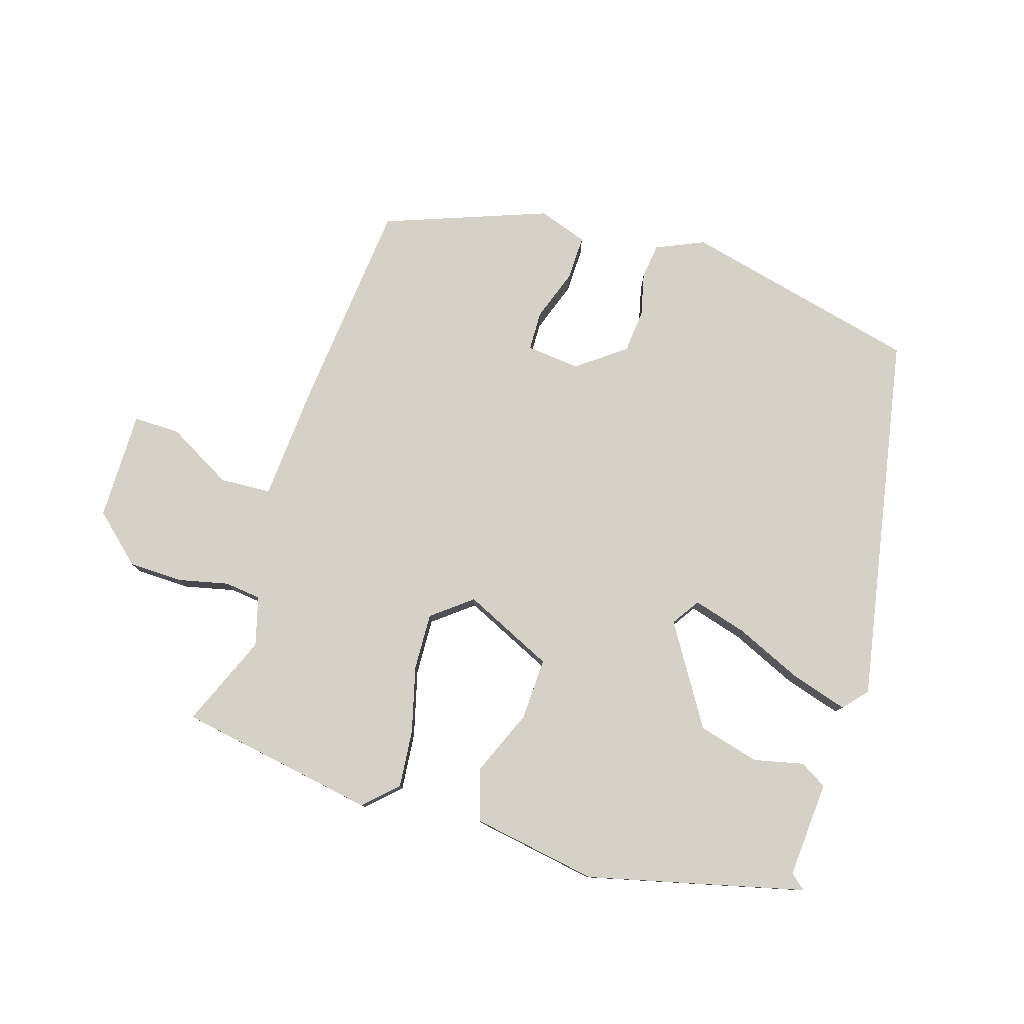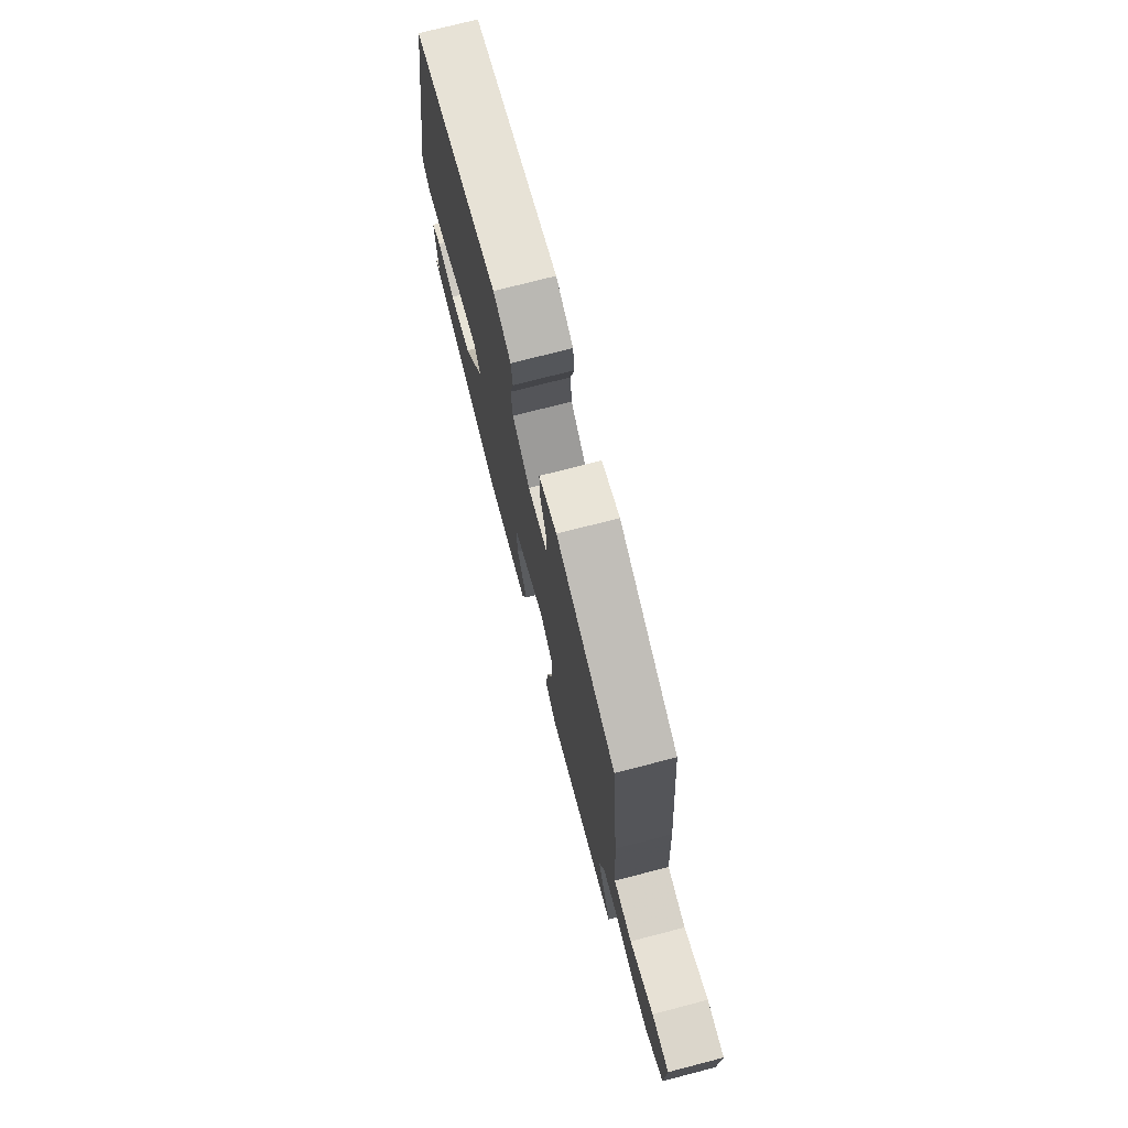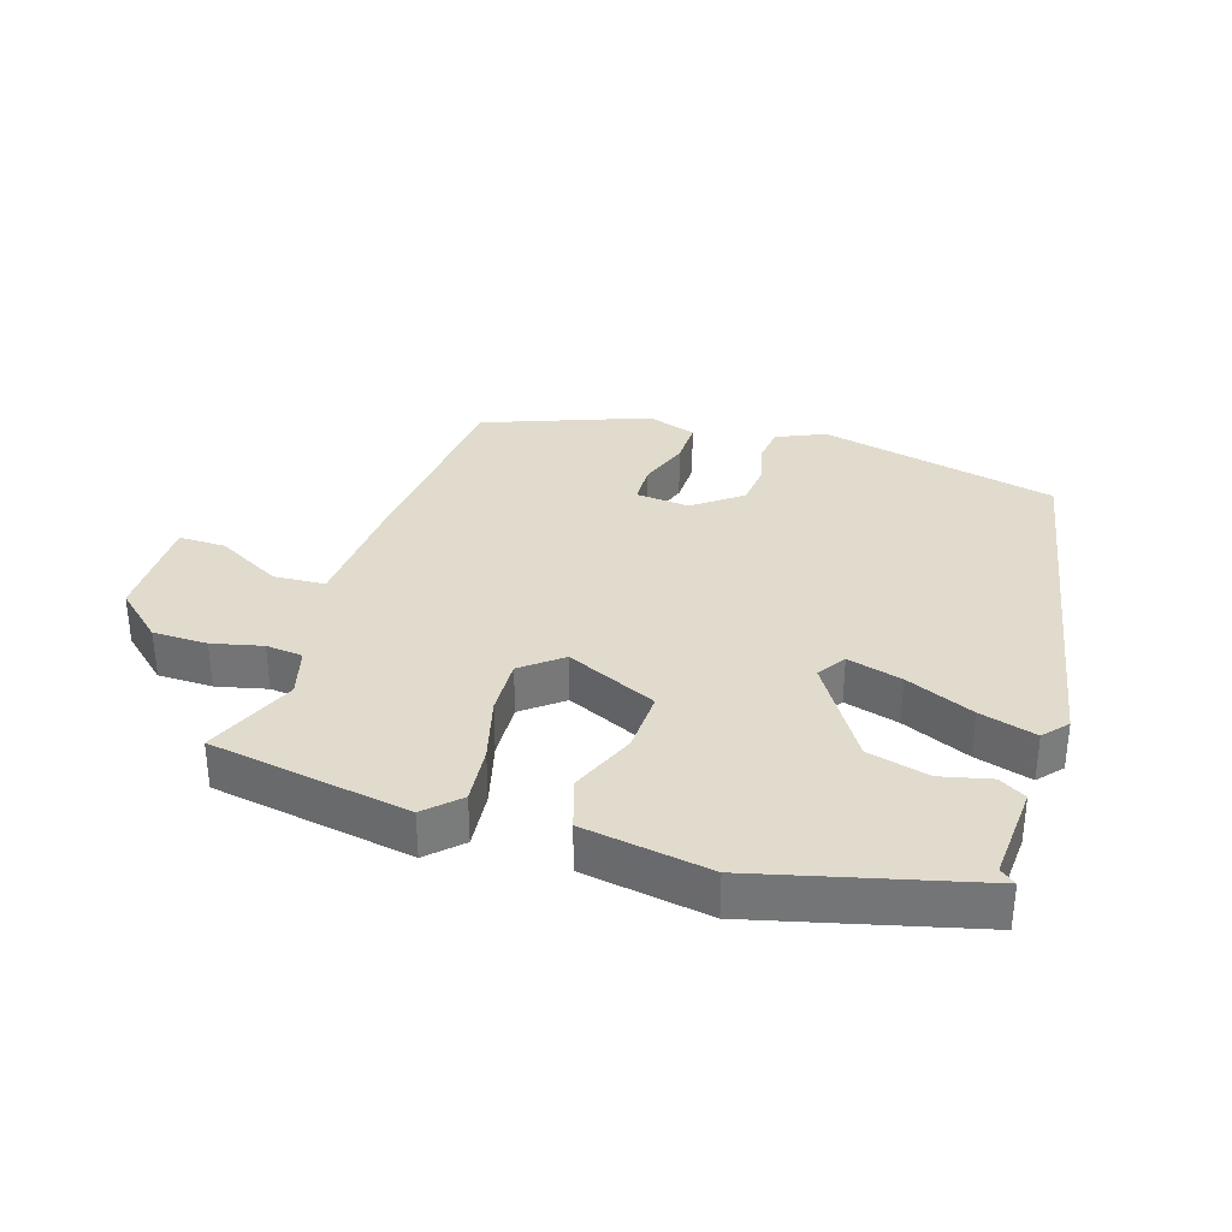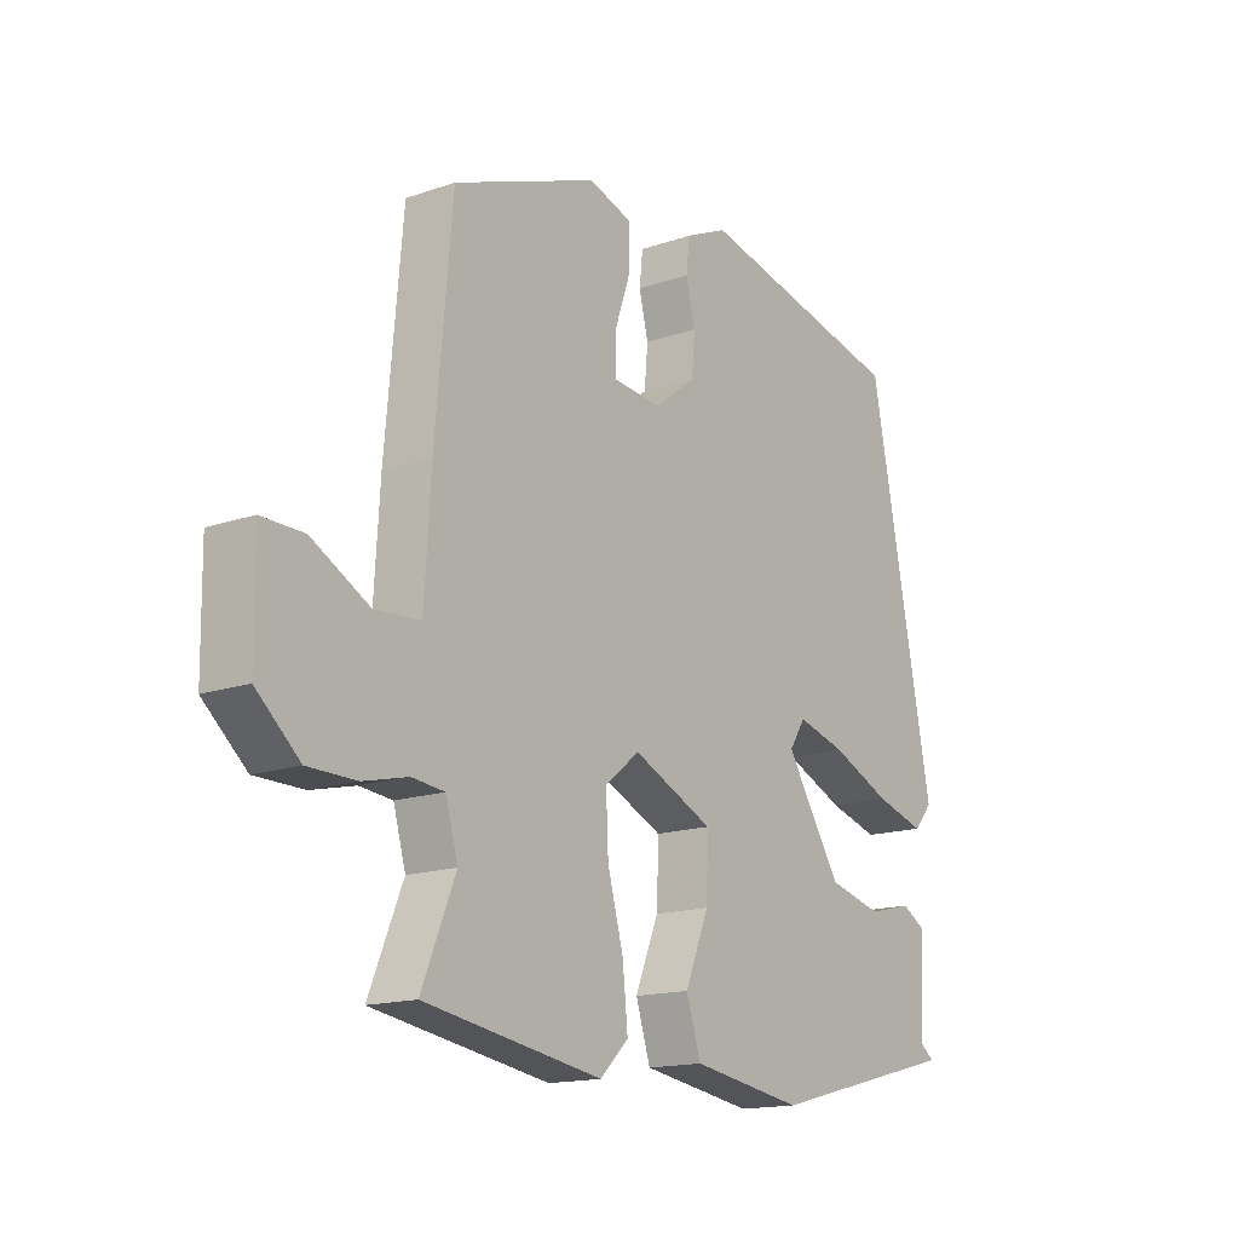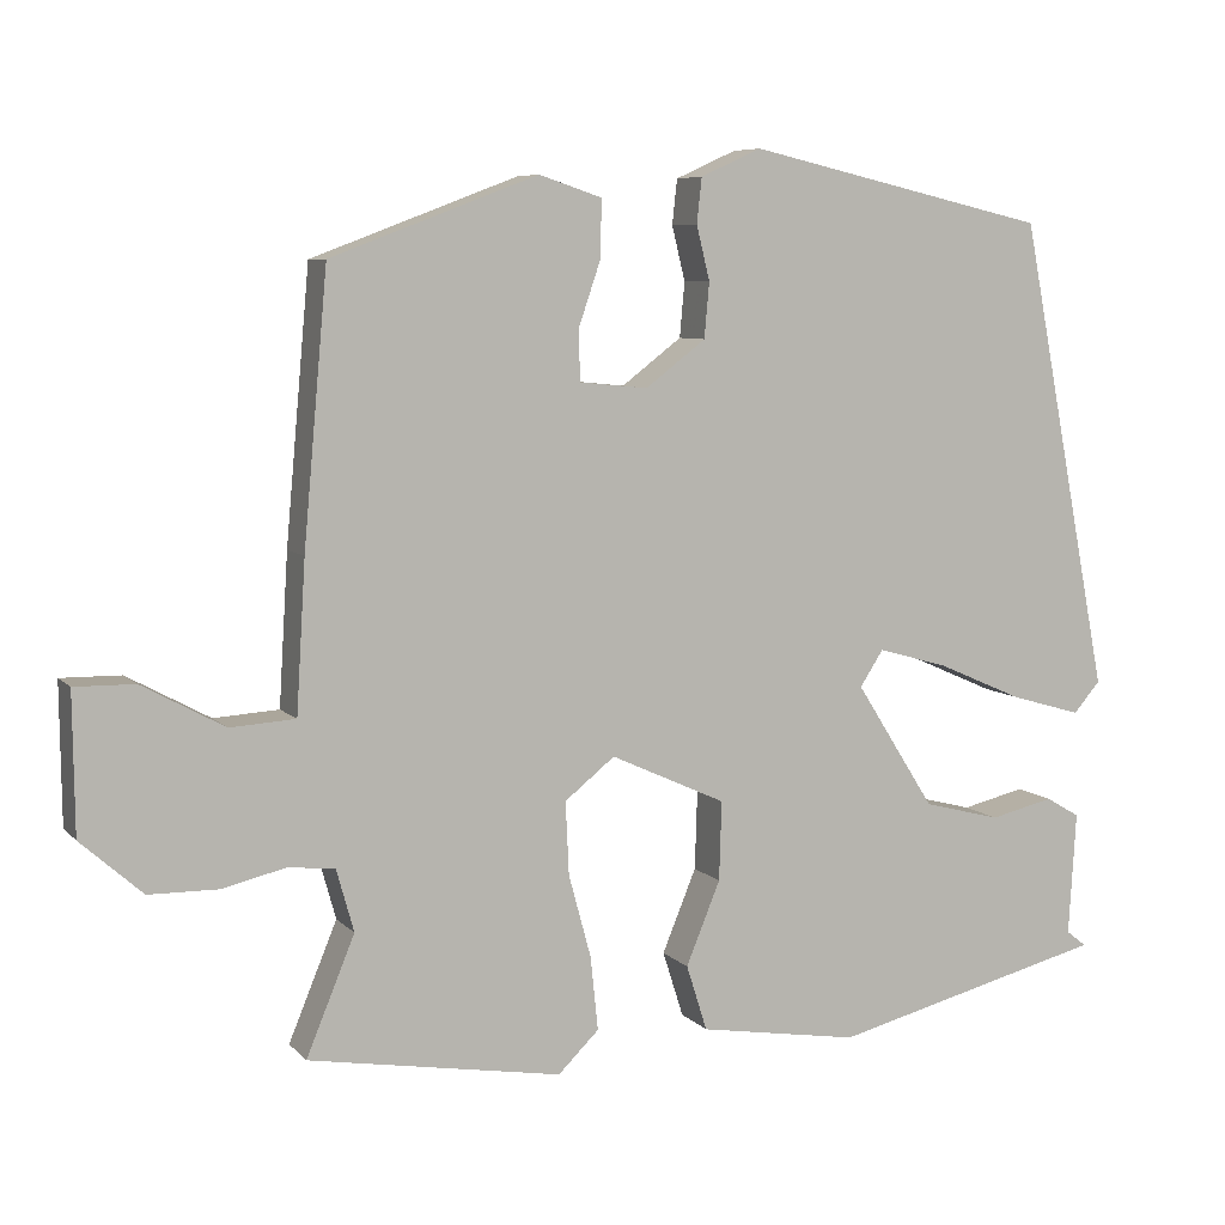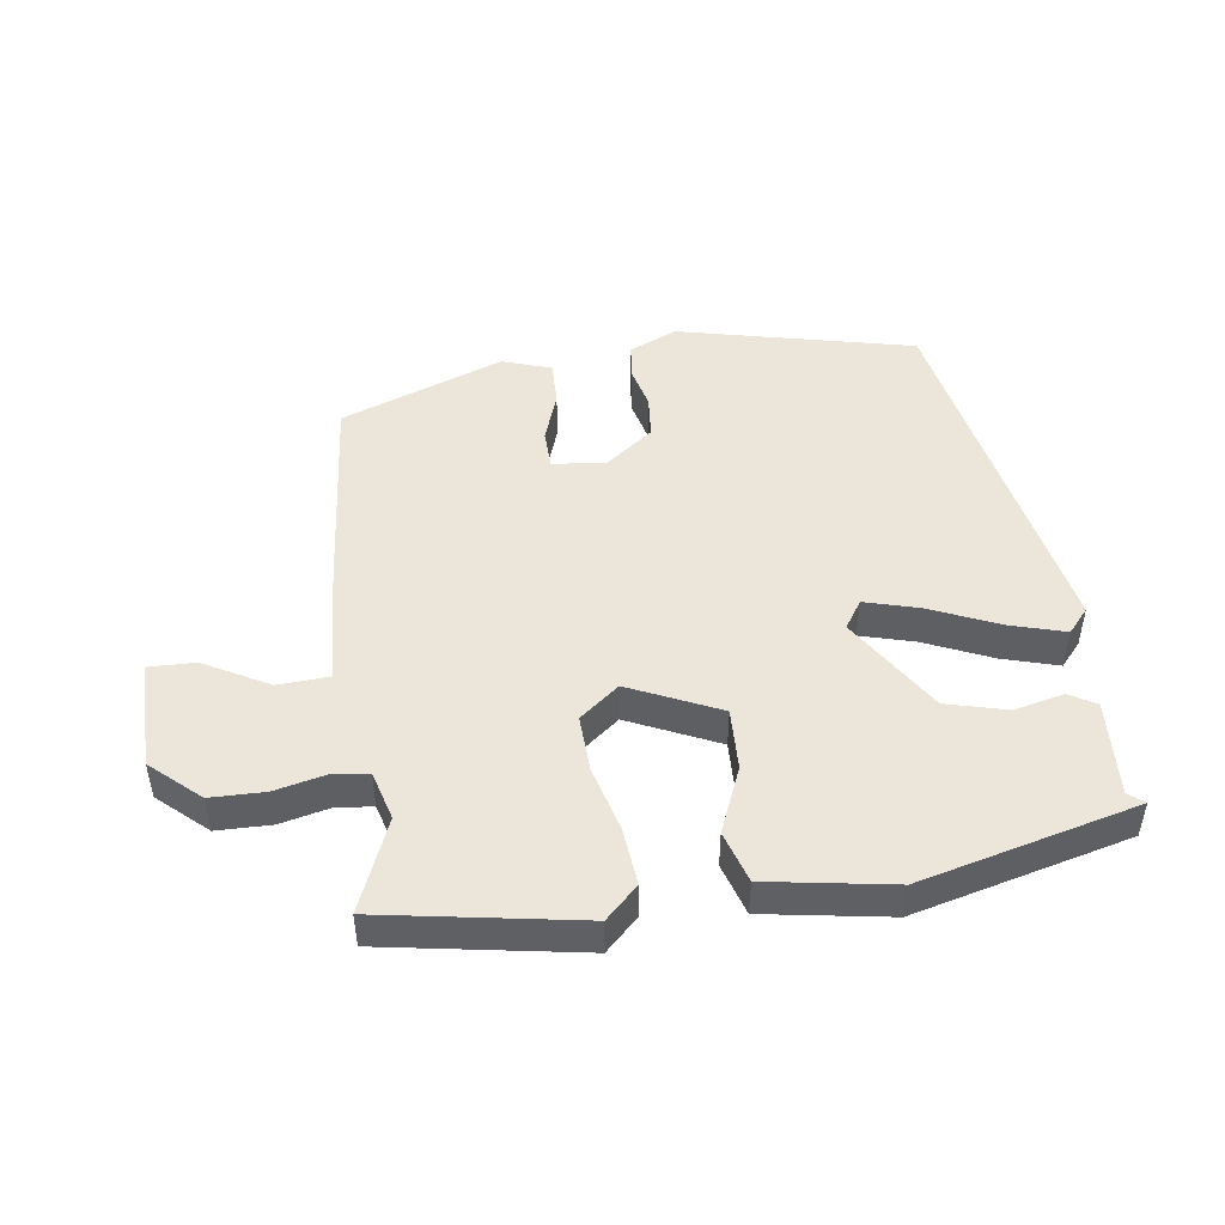
<metadata>
{"format":"obj","ext":"obj","renderer":"f3d","projection":"perspective","resolution":1024,"background":"white","views":[{"elev":79.0,"azim":-162.3,"up":"+Y"},{"elev":74.2,"azim":75.5,"up":"+Z"},{"elev":33.2,"azim":-162.3,"up":"+Y"},{"elev":-15.6,"azim":126.1,"up":"+Z"},{"elev":7.1,"azim":157.5,"up":"+Z"},{"elev":47.8,"azim":172.3,"up":"+Y"}]}
</metadata>
<code>
v -0.39 0.07 0.455
v -0.028 0.07 0.538
v 0.045 0.07 0.505
v 0.051 0.07 0.451
v 0.035 0.07 0.386
v 0.041 0.07 0.32
v 0.113 0.07 0.265
v 0.195 0.07 0.273
v 0.197 0.07 0.333
v 0.17 0.07 0.412
v 0.169 0.07 0.48
v 0.244 0.07 0.505
v 0.492 0.07 0.411
v 0.521 0.07 0.088
v 0.532 0.07 -0.092
v 0.61 0.07 -0.097
v 0.709 0.07 -0.043
v 0.781 0.07 -0.042
v 0.779 0.07 -0.209
v 0.705 0.07 -0.275
v 0.622 0.07 -0.276
v 0.546 0.07 -0.258
v 0.49 0.07 -0.264
v 0.469 0.07 -0.339
v 0.527 0.07 -0.48
v 0.223 0.07 -0.531
v 0.174 0.07 -0.483
v 0.183 0.07 -0.395
v 0.21 0.07 -0.295
v 0.214 0.07 -0.208
v 0.154 0.07 -0.16
v 0.016 0.07 -0.223
v 0.019 0.07 -0.318
v 0.06 0.07 -0.418
v 0.035 0.07 -0.497
v -0.157 0.07 -0.528
v -0.487 0.07 -0.444
v -0.463 0.07 -0.425
v -0.472 0.07 -0.277
v -0.431 0.07 -0.253
v -0.355 0.07 -0.271
v -0.262 0.07 -0.247
v -0.167 0.07 -0.097
v -0.195 0.07 -0.054
v -0.278 0.07 -0.077
v -0.381 0.07 -0.122
v -0.467 0.07 -0.147
v -0.499 0.07 -0.11
v -0.39 0 0.455
v -0.028 0 0.538
v 0.045 0 0.505
v 0.051 0 0.451
v 0.035 0 0.386
v 0.041 0 0.32
v 0.113 0 0.265
v 0.195 0 0.273
v 0.197 0 0.333
v 0.17 0 0.412
v 0.169 0 0.48
v 0.244 0 0.505
v 0.492 0 0.411
v 0.521 0 0.088
v 0.532 0 -0.092
v 0.61 0 -0.097
v 0.709 0 -0.043
v 0.781 0 -0.042
v 0.779 0 -0.209
v 0.705 0 -0.275
v 0.622 0 -0.276
v 0.546 0 -0.258
v 0.49 0 -0.264
v 0.469 0 -0.339
v 0.527 0 -0.48
v 0.223 0 -0.531
v 0.174 0 -0.483
v 0.183 0 -0.395
v 0.21 0 -0.295
v 0.214 0 -0.208
v 0.154 0 -0.16
v 0.016 0 -0.223
v 0.019 0 -0.318
v 0.06 0 -0.418
v 0.035 0 -0.497
v -0.157 0 -0.528
v -0.487 0 -0.444
v -0.463 0 -0.425
v -0.472 0 -0.277
v -0.431 0 -0.253
v -0.355 0 -0.271
v -0.262 0 -0.247
v -0.167 0 -0.097
v -0.195 0 -0.054
v -0.278 0 -0.077
v -0.381 0 -0.122
v -0.467 0 -0.147
v -0.499 0 -0.11
f 3 4 5
f 2 3 5
f 1 2 5
f 48 1 5
f 47 48 5
f 46 47 5
f 45 46 5
f 44 45 5 6
f 43 44 6 7
f 42 43 7 8
f 38 39 40 41
f 38 41 42
f 36 37 38
f 35 36 38
f 34 35 38
f 33 34 38
f 32 33 38 42
f 31 32 42 8
f 27 28 29
f 26 27 29
f 25 26 29
f 24 25 29
f 23 24 29 30
f 30 31 8
f 23 30 8
f 22 23 8
f 20 21 22
f 19 20 22
f 18 19 22
f 17 18 22
f 16 17 22
f 13 14 15
f 12 13 15
f 11 12 15
f 10 11 15
f 9 10 15
f 22 8 9 15
f 15 16 22
f 53 52 51
f 53 51 50
f 53 50 49
f 53 49 96
f 53 96 95
f 53 95 94
f 53 94 93
f 54 53 93 92
f 55 54 92 91
f 56 55 91 90
f 89 88 87 86
f 90 89 86
f 86 85 84
f 86 84 83
f 86 83 82
f 86 82 81
f 90 86 81 80
f 56 90 80 79
f 77 76 75
f 77 75 74
f 77 74 73
f 77 73 72
f 78 77 72 71
f 56 79 78
f 56 78 71
f 56 71 70
f 70 69 68
f 70 68 67
f 70 67 66
f 70 66 65
f 70 65 64
f 63 62 61
f 63 61 60
f 63 60 59
f 63 59 58
f 63 58 57
f 63 57 56 70
f 70 64 63
f 1 49 50 2
f 2 50 51 3
f 3 51 52 4
f 4 52 53 5
f 5 53 54 6
f 6 54 55 7
f 7 55 56 8
f 8 56 57 9
f 9 57 58 10
f 10 58 59 11
f 11 59 60 12
f 12 60 61 13
f 13 61 62 14
f 14 62 63 15
f 15 63 64 16
f 16 64 65 17
f 17 65 66 18
f 18 66 67 19
f 19 67 68 20
f 20 68 69 21
f 21 69 70 22
f 22 70 71 23
f 23 71 72 24
f 24 72 73 25
f 25 73 74 26
f 26 74 75 27
f 27 75 76 28
f 28 76 77 29
f 29 77 78 30
f 30 78 79 31
f 31 79 80 32
f 32 80 81 33
f 33 81 82 34
f 34 82 83 35
f 35 83 84 36
f 36 84 85 37
f 37 85 86 38
f 38 86 87 39
f 39 87 88 40
f 40 88 89 41
f 41 89 90 42
f 42 90 91 43
f 43 91 92 44
f 44 92 93 45
f 45 93 94 46
f 46 94 95 47
f 47 95 96 48
f 48 96 49 1

</code>
